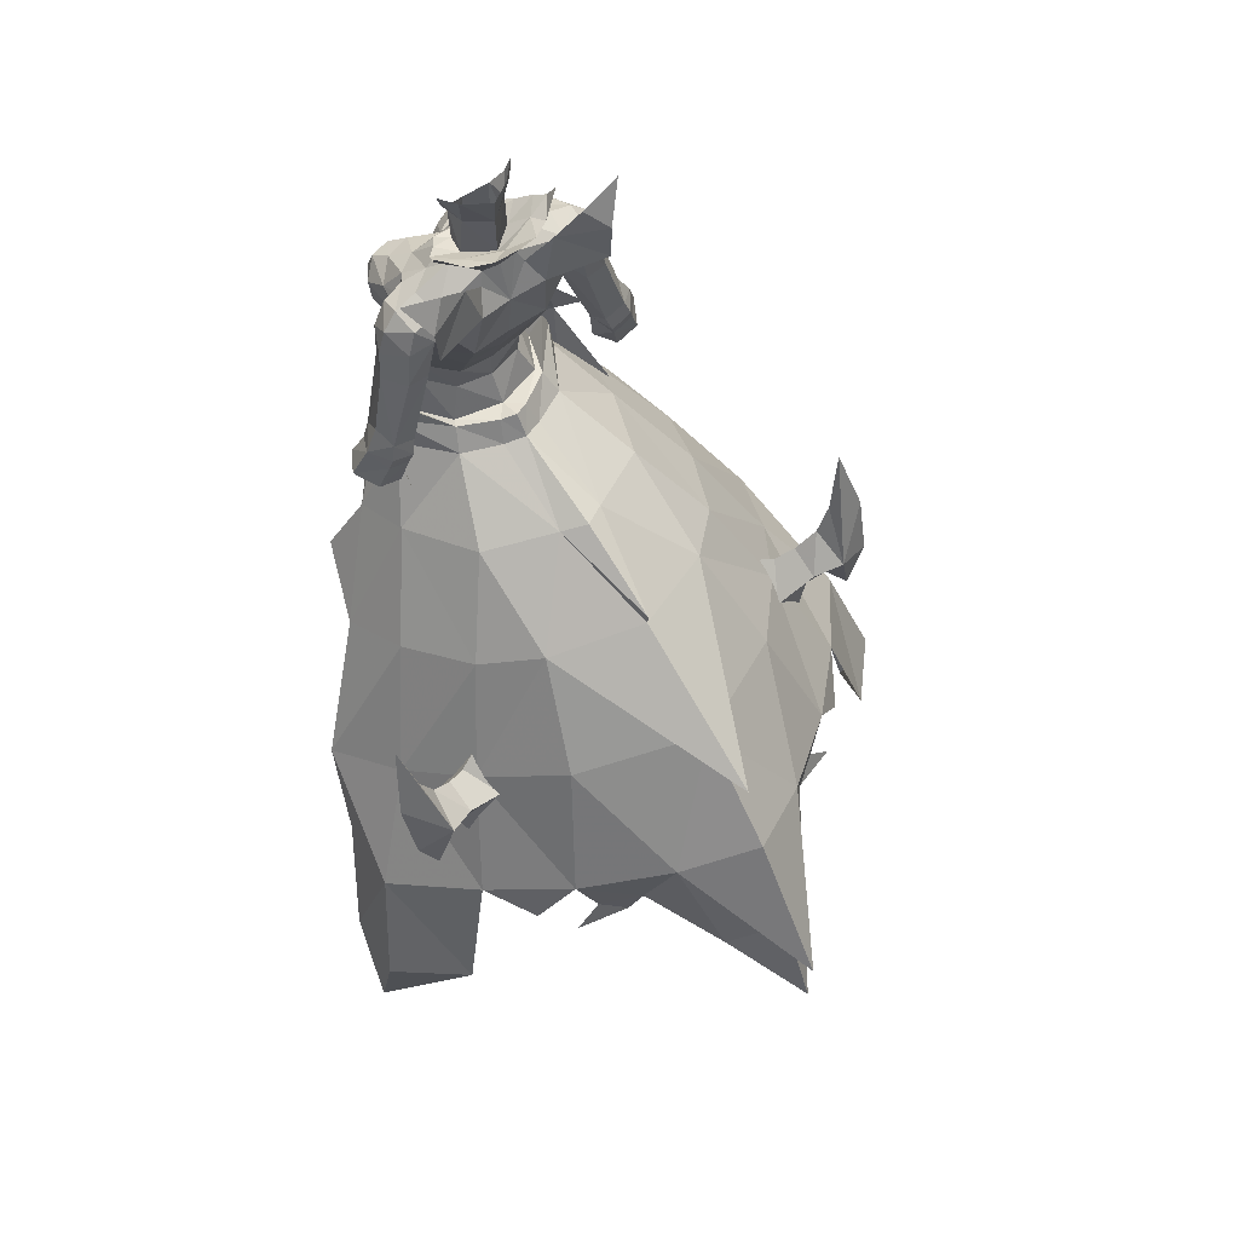
<metadata>
{"format":"obj","ext":"obj","renderer":"f3d","projection":"perspective","resolution":1024,"background":"white","views":[{"elev":60.4,"azim":142.4,"up":"+Z"}]}
</metadata>
<code>
g soulhunter_armour_female_24550
v -2.433 -6.07 60.98
v -2.142 -5.457 58.08
v 0.001598 -6.131 58.6
v 0.001598 -6.383 61.73
v -3.371 0.6361 56.1
v -5.009 -2.337 55.44
v -4.018 -2.262 58.13
v -2.502 -0.06113 58.43
v -3.054 -5.191 54.87
v 0.001594 -5.836 54.33
v 0.001596 0.4654 58.39
v 0.001594 1.56 56.21
v -2.421 0.4081 60.62
v 0.001597 0.5648 60.42
v -4.182 -1.71 60.49
v -3.624 1.15 56.09
v -4.196 2.215 54.6
v -6.576 -2.159 55.77
v -6.038 -2.131 57.01
v -6.637 14.84 46.97
v -6.613 7.526 51.19
v -1.721 10.05 52.25
v 0.001565 17.48 48.38
v 0.001554 24.36 42.57
v 0.001545 30.82 35.33
v -5.47 28.11 33.6
v -8.667 20.19 40.23
v -9.144 1.787 49.43
v -6.627 -1.67 53.56
v -3.371 0.6361 56.1
v 0.001594 1.56 56.21
v -1.057 2.73 56.47
v -11.34 24.01 31.51
v -16.23 19.41 29.86
v -13.33 15.34 37.95
v -20.98 13.77 27.48
v -16.59 10.56 35.4
v -18.8 20.96 20.66
v -23.22 16.46 19.23
v -1.619 -6.143 50.51
v 0.001593 -8.009 50.51
v -0.8854 -7.803 52.74
v -2.401 -5.891 52.71
v -6.389 -2.196 60.24
v -7.591 0.6687 60.41
v -7.217 -2.354 56.67
v -5.359 -3.985 57.84
v -10.2 11.56 45.31
v -22.47 11.22 17.93
v -19.95 7.771 25.68
v -9.892 24.76 28.2
v -7.224 26.6 29.32
v -8.045 25.92 27.08
v -11.72 24.73 26.38
v -14.61 1.356 41.09
v -10.13 -2.229 48.02
v -12.89 6.294 43.28
v -19.03 4.988 32.74
v -3.67 31.75 25.31
v 0.001538 33.99 27.41
v 0.001593 4.179 55.27
v -1.485 3.589 54.93
v 0.001594 3.176 56.72
v 0.001585 11.05 52.81
v -16.97 15.64 41.01
v -18.74 15.21 38.72
v -16.59 14.71 37.95
v -15.4 15.22 39.62
v -14.54 13.38 35.97
v -13.97 14.7 38.92
v -4.851 -4.911 54.49
v -6.228 -4.843 52.9
v -4.282 -5.162 53.61
v -15.34 17.53 38.71
v -17.34 18.4 39.54
v -12.48 17.05 37.07
v -6.762 4.852 73.04
v -5.338 3.736 74.67
v -3.366 3.373 73.29
v -6.596 4.974 70.51
v 2.422 -6.07 60.98
v 2.132 -5.457 58.08
v 3.361 0.6361 56.1
v 2.492 -0.06113 58.43
v 4.007 -2.262 58.13
v 4.998 -2.337 55.44
v 3.044 -5.191 54.87
v 2.411 0.4081 60.62
v 4.172 -1.71 60.49
v 3.614 1.15 56.09
v 6.028 -2.135 57.01
v 6.566 -2.162 55.77
v 4.185 2.213 54.6
v 6.627 14.84 46.97
v 1.71 10.05 52.25
v 6.603 7.526 51.19
v 8.657 20.19 40.23
v 5.46 28.11 33.6
v 6.617 -1.673 53.56
v 9.134 1.787 49.43
v 3.361 0.6361 56.1
v 1.047 2.73 56.47
v 11.33 24.01 31.51
v 13.31 15.34 37.95
v 16.22 19.41 29.86
v 16.58 10.56 35.4
v 20.97 13.77 27.48
v 18.79 20.95 20.66
v 23.21 16.46 19.23
v 1.609 -6.143 50.51
v 2.39 -5.891 52.71
v 0.8751 -7.803 52.74
v 6.379 -2.201 60.24
v 5.349 -3.989 57.84
v 7.207 -2.358 56.67
v 7.581 0.6631 60.41
v 10.19 11.56 45.31
v 22.46 11.22 17.93
v 19.94 7.771 25.68
v 9.882 24.76 28.2
v 11.71 24.73 26.38
v 8.034 25.92 27.08
v 7.214 26.6 29.32
v 13.99 1.342 41.08
v 12.88 6.294 43.28
v 9.746 -2.242 48.01
v 19.02 4.988 32.74
v 3.66 31.75 25.31
v 1.475 3.588 54.94
v 16.96 15.64 41.01
v 15.39 15.22 39.62
v 16.58 14.71 37.95
v 18.73 15.21 38.72
v 13.96 14.7 38.92
v 14.53 13.38 35.97
v 4.84 -4.913 54.49
v 4.271 -5.162 53.61
v 6.218 -4.843 52.9
v 17.33 18.4 39.54
v 15.33 17.53 38.71
v 12.47 17.05 37.07
v 6.752 4.852 73.04
v 6.586 4.974 70.51
v 3.356 3.373 73.29
v 5.328 3.736 74.67
v -3.557 -4.356 61.02
v -3.054 -5.191 54.87
v -5.009 -2.337 55.44
v 0.001594 -8.378 55.22
v -1.112 -7.265 55.15
v -1.449 -6.929 56.28
v -2.286 -6.162 55.7
v 0.001596 -6.759 58.03
v -3.163 -5.402 53.95
v 0.001594 -8.378 55.22
v 0.001594 -5.836 54.33
v -1.112 -7.265 55.15
v 0.001595 -8.56 52.75
v -23.12 14.39 10.67
v 0.001595 -6.584 47.36
v -3.254 -5.762 58.49
v -3.408 -5.457 52.61
v -4.851 -4.911 54.49
v -6.89 -1.67 53.56
v -6.186 -6.152 51.86
v -3.163 -5.402 53.95
v -12.45 -3.429 43.81
v 0.001547 28.84 40.81
v 0.001563 19.24 46.33
v -13.9 22.83 28.17
v 0.001533 37.34 25.13
v -15.54 0.7915 31.35
v 0.001535 37.18 20.41
v 0.001565 17.6 49.28
v -19.05 14.9 47.88
v -17.99 15.6 43.14
v -20.17 16.53 42.91
v -17.2 16.87 36.67
v -19.93 17.76 38.66
v -18.51 17.88 35.24
v -15.8 16.39 35.85
v -11.5 13.78 39.89
v -14.87 16.64 33.09
v -8.173 2.762 53.32
v -1.653 2.554 71.46
v -2.453 3.635 69.97
v -8.23 3.569 75.79
v 3.546 -4.356 61.02
v 3.044 -5.191 54.87
v 4.998 -2.337 55.44
v 1.102 -7.265 55.15
v 2.275 -6.162 55.7
v 1.438 -6.929 56.28
v 3.153 -5.402 53.95
v 1.102 -7.265 55.15
v 23.11 14.39 10.67
v 3.244 -5.762 58.49
v 3.397 -5.457 52.61
v 4.84 -4.913 54.49
v 6.88 -1.673 53.56
v 5.722 -6.152 51.86
v 3.153 -5.402 53.95
v 12.06 -3.442 43.8
v 13.89 22.83 28.17
v 15.53 0.7915 31.35
v 19.04 14.9 47.88
v 17.98 15.6 43.14
v 20.16 16.53 42.91
v 17.19 16.87 36.67
v 19.92 17.76 38.66
v 18.5 17.88 35.24
v 15.79 16.39 35.85
v 11.49 13.78 39.89
v 14.86 16.64 33.09
v 8.163 2.759 53.32
v 1.643 2.554 71.46
v 2.443 3.635 69.97
v 8.22 3.569 75.79
f 1 2 3
f 3 4 1
f 5 6 7
f 7 8 5
f 2 7 6
f 6 9 2
f 2 9 10
f 10 3 2
f 8 11 12
f 12 5 8
f 11 8 13
f 13 14 11
f 15 13 8
f 8 7 15
f 16 17 18
f 18 19 16
f 20 21 22
f 22 23 20
f 24 25 26
f 26 27 24
f 17 21 28
f 28 29 17
f 30 31 32
f 32 16 30
f 33 34 35
f 35 27 33
f 34 36 37
f 37 35 34
f 38 39 36
f 36 34 38
f 40 41 42
f 42 43 40
f 44 45 46
f 46 47 44
f 20 27 35
f 35 48 20
f 49 50 36
f 36 39 49
f 51 52 53
f 53 54 51
f 55 56 28
f 28 57 55
f 58 55 57
f 57 37 58
f 59 52 26
f 26 60 59
f 28 21 48
f 48 57 28
f 61 62 32
f 32 63 61
f 16 32 62
f 62 17 16
f 61 64 22
f 22 62 61
f 65 66 67
f 67 68 65
f 68 67 69
f 69 70 68
f 71 29 72
f 72 73 71
f 65 68 74
f 74 75 65
f 68 70 76
f 76 74 68
f 77 78 79
f 79 80 77
f 81 4 3
f 3 82 81
f 83 84 85
f 85 86 83
f 82 87 86
f 86 85 82
f 82 3 10
f 10 87 82
f 84 83 12
f 12 11 84
f 11 14 88
f 88 84 11
f 89 85 84
f 84 88 89
f 90 91 92
f 92 93 90
f 94 23 95
f 95 96 94
f 24 97 98
f 98 25 24
f 93 99 100
f 100 96 93
f 101 90 102
f 102 31 101
f 103 97 104
f 104 105 103
f 105 104 106
f 106 107 105
f 108 105 107
f 107 109 108
f 110 111 112
f 112 41 110
f 113 114 115
f 115 116 113
f 94 117 104
f 104 97 94
f 118 109 107
f 107 119 118
f 120 121 122
f 122 123 120
f 124 125 100
f 100 126 124
f 127 106 125
f 125 124 127
f 128 60 98
f 98 123 128
f 100 125 117
f 117 96 100
f 61 63 102
f 102 129 61
f 90 93 129
f 129 102 90
f 61 129 95
f 95 64 61
f 130 131 132
f 132 133 130
f 131 134 135
f 135 132 131
f 136 137 138
f 138 99 136
f 130 139 140
f 140 131 130
f 131 140 141
f 141 134 131
f 142 143 144
f 144 145 142
f 2 146 7
f 7 146 15
f 1 146 2
f 147 148 71
f 48 35 37
f 50 58 36
f 21 20 48
f 72 29 56
f 42 149 150
f 150 151 152
f 71 19 18
f 150 149 153
f 42 154 43
f 19 148 16
f 155 156 157
f 157 156 147
f 42 41 158
f 16 148 30
f 49 39 159
f 41 40 160
f 42 158 149
f 152 151 161
f 43 162 40
f 163 46 164
f 72 56 165
f 71 73 166
f 29 71 18
f 56 55 167
f 20 23 168
f 20 168 169
f 20 24 27
f 38 159 39
f 34 33 170
f 51 33 52
f 27 26 33
f 171 26 25
f 55 58 172
f 58 50 172
f 60 173 59
f 26 171 60
f 52 33 26
f 63 32 31
f 22 64 174
f 17 22 21
f 22 174 23
f 17 29 18
f 175 66 176
f 175 177 66
f 178 67 66
f 179 180 66
f 66 177 179
f 66 180 178
f 66 65 176
f 181 69 67
f 69 182 70
f 67 178 181
f 181 183 69
f 150 152 154
f 147 166 157
f 42 150 154
f 163 47 46
f 164 46 184
f 17 62 22
f 29 28 56
f 20 169 24
f 175 176 75
f 175 75 177
f 178 75 74
f 179 75 180
f 75 179 177
f 75 178 180
f 75 176 65
f 181 74 76
f 76 70 182
f 74 181 178
f 181 76 183
f 36 58 37
f 185 186 79
f 77 187 78
f 48 37 57
f 79 186 80
f 71 148 19
f 147 71 166
f 82 85 188
f 85 89 188
f 81 82 188
f 189 136 190
f 117 106 104
f 119 107 127
f 96 117 94
f 138 126 99
f 112 191 149
f 191 192 193
f 136 92 91
f 191 153 149
f 112 111 194
f 91 90 190
f 155 195 156
f 195 189 156
f 112 158 41
f 90 101 190
f 118 196 109
f 41 160 110
f 112 149 158
f 192 197 193
f 111 110 198
f 199 200 115
f 138 201 126
f 136 202 137
f 99 92 136
f 126 203 124
f 94 168 23
f 94 169 168
f 94 97 24
f 108 109 196
f 105 204 103
f 120 123 103
f 97 103 98
f 171 25 98
f 124 205 127
f 127 205 119
f 60 128 173
f 98 60 171
f 123 98 103
f 63 31 102
f 95 174 64
f 93 96 95
f 95 23 174
f 93 92 99
f 206 207 133
f 206 133 208
f 209 133 132
f 210 133 211
f 133 210 208
f 133 209 211
f 133 207 130
f 212 132 135
f 135 134 213
f 132 212 209
f 212 135 214
f 191 194 192
f 189 195 202
f 112 194 191
f 199 115 114
f 200 215 115
f 93 95 129
f 99 126 100
f 94 24 169
f 206 139 207
f 206 208 139
f 209 140 139
f 210 211 139
f 139 208 210
f 139 211 209
f 139 130 207
f 212 141 140
f 141 213 134
f 140 209 212
f 212 214 141
f 107 106 127
f 216 144 217
f 142 145 218
f 117 125 106
f 144 143 217
f 136 91 190
f 189 202 136
g soulhunter_armour_female_24550
v -2.612 0.6243 72.84
v -4.305 1.529 74.97
v -2.92 3.271 75.15
v -1.276 2.187 72.38
v 0.00157 4.586 76
v 0.001583 2.297 72.22
v -1.59 4.07 75.43
v -2.67 1.961 74.41
v -1.804 0.6597 73.13
v 0.001584 2.102 73.31
v 0.001579 2.908 74.18
v -4.305 1.529 74.97
v -3.937 0.5293 74.23
v -2.92 3.271 75.15
v -1.59 4.07 75.43
v -3.681 -5.005 68.39
v -4.107 -6.323 67.46
v -2.624 -6.704 67.36
v -1.77 -5.601 68.17
v -2.691 1.803 63.33
v -4.931 -0.7885 62.83
v -5.406 0.3487 65.46
v -2.836 3.012 65.92
v 0.001597 1.766 63.13
v 0.001595 2.897 65.89
v -5.14 -3.558 67.94
v -5.254 -5.299 66.61
v -2.421 0.4081 60.62
v -4.182 -1.71 60.49
v -1.734 1.326 78.43
v 0.1631 2.369 78.3
v 0.001582 2.061 76.19
v -1.604 0.8095 76.18
v -4.247 -6.809 66.09
v -5.194 -5.063 65.12
v -4.188 -6.451 64.67
v -7.797 2.827 66.42
v -7.402 2.648 69.04
v -5.672 3.013 69.58
v -6.298 2.813 66.24
v -4.851 0.6341 67.6
v -7.664 1.166 59.22
v -7.811 2.759 60.38
v -9.384 2.764 60.94
v -9.829 1.454 61.85
v -8.77 1.07 66.14
v -8.045 -0.14 59.99
v -9.471 -0.151 60.38
v -9.935 -0.1391 59.12
v -8.541 -0.07251 58.7
v -8.154 3.044 59.27
v -9.727 3.026 59.84
v -7.837 -0.6952 66.27
v -9.062 -0.6261 56.77
v -8.176 0.7444 56.23
v -11.65 0.8607 57.62
v -10.74 1.566 60.11
v -10 2.825 58.97
v -10.7 2.495 57.01
v -6.353 -1.029 66.46
v -8.432 2.834 58.41
v -9.017 2.489 56.41
v -8.176 0.7444 56.23
v -10.55 -0.7694 57.45
v 0.001597 0.5648 60.42
v -2.504 -7.247 66.19
v -0.8114 -2.006 72.08
v -2.822 -3.488 69.62
v 0.001594 -4.414 68.55
v 0.001608 -2.637 71.49
v -3.523 -0.72 71.46
v -4.306 -2.466 69.78
v -1.915 -1.036 72.46
v -4.916 2.386 71.13
v -5.203 0.4663 71.53
v -1.653 2.554 71.46
v -2.453 3.635 69.97
v 0.001593 3.211 69.48
v 2.601 0.6244 72.84
v 1.266 2.187 72.38
v 2.91 3.271 75.15
v 4.295 1.529 74.97
v 1.58 4.07 75.43
v 2.66 1.961 74.41
v 1.794 0.6597 73.13
v 4.295 1.529 74.97
v 2.91 3.271 75.15
v 3.927 0.5293 74.23
v 1.58 4.07 75.43
v 3.671 -5.005 68.39
v 1.76 -5.601 68.17
v 2.614 -6.704 67.36
v 4.097 -6.323 67.46
v 2.681 1.803 63.33
v 2.826 3.012 65.92
v 5.395 0.3487 65.46
v 4.921 -0.7885 62.83
v 5.13 -3.558 67.94
v 5.244 -5.299 66.61
v 2.411 0.4081 60.62
v 4.172 -1.71 60.49
v 1.937 1.142 78.37
v 1.594 0.8095 76.18
v 4.236 -6.809 66.09
v 4.178 -6.451 64.67
v 5.183 -5.063 65.12
v 7.787 2.827 66.42
v 6.287 2.813 66.24
v 5.662 3.013 69.58
v 7.391 2.648 69.04
v 4.841 0.6341 67.6
v 7.8 2.759 60.38
v 7.653 1.166 59.22
v 9.373 2.764 60.94
v 8.76 1.07 66.14
v 9.819 1.454 61.85
v 8.035 -0.14 59.99
v 8.531 -0.07248 58.7
v 9.925 -0.139 59.12
v 9.461 -0.151 60.38
v 8.143 3.044 59.27
v 9.717 3.026 59.84
v 7.827 -0.6952 66.27
v 8.166 0.7445 56.23
v 9.052 -0.6261 56.77
v 11.64 0.8607 57.62
v 10.69 2.495 57.01
v 9.991 2.825 58.97
v 10.73 1.566 60.11
v 6.343 -1.029 66.46
v 8.421 2.834 58.41
v 9.006 2.489 56.41
v 8.166 0.7445 56.23
v 10.54 -0.7693 57.45
v 2.494 -7.247 66.19
v 0.8011 -2.006 72.08
v 2.811 -3.488 69.62
v 3.513 -0.72 71.46
v 1.905 -1.036 72.46
v 4.295 -2.466 69.78
v 4.905 2.386 71.13
v 5.192 0.4663 71.53
v 1.643 2.554 71.46
v 2.443 3.635 69.97
v -1.469 -0.7759 72.88
v -2.36 -1.486 72.93
v 0.001602 -1.551 72.48
v -2.612 0.6243 72.84
v -2.36 -1.486 72.93
v -4.599 2.074 76.06
v -4.305 1.529 74.97
v -2.92 3.271 75.15
v -0.8114 -2.006 72.08
v 0.001608 -2.637 71.49
v -3.082 -0.374 73.58
v -3.082 -0.374 73.58
v -3.937 0.5293 74.23
v -2.92 3.271 75.15
v -4.305 1.529 74.97
v -4.599 2.074 76.06
v -4.305 1.529 74.97
v 0.00157 4.586 76
v -4.963 -2.485 64.78
v -4.54 -3.936 63.52
v -3.392 -5.626 63.25
v -1.569 -6.366 63.63
v -2.095 -7.021 64.71
v -5.048 -1.346 70.58
v -5.203 0.4663 71.53
v -2.433 -6.07 60.98
v -4.912 3.068 69.72
v -5.344 -1.914 66.47
v -1.484 -0.7759 72.88
v 0.001602 -1.551 72.48
v -0.09607 -1.641 74.77
v -1.804 0.6597 73.13
v -1.606 -0.7632 75.9
v -6.134 0.8618 67.95
v 0.001597 -6.305 64.35
v 0.001597 -6.024 66.15
v -0.3566 -6.295 64.86
v -5.203 0.4663 71.53
v -6.801 0.5219 71
v -5.048 -1.346 70.58
v -4.916 2.386 71.13
v -4.912 3.068 69.72
v -2.647 0.1898 78.42
v -5.027 -1.737 68.89
v 0.001584 2.102 73.31
v -2.284 -0.07346 77.18
v -8.496 0.8242 68.33
v -7.888 0.7139 69.92
v -6.581 -1.094 70.27
v -6.661 2.325 70.56
v -7.606 -0.8893 68.71
v -6.089 -1.377 68.88
v -1.116 -6.559 66.36
v -3.557 -4.356 61.02
v 0.001598 -6.383 61.73
v -11.65 0.8607 57.62
v -0.2929 -6.022 66.22
v -5.027 -1.737 68.89
v -4.851 0.6341 67.6
v 1.459 -0.7759 72.88
v 2.35 -1.486 72.93
v 2.601 0.6244 72.84
v 2.35 -1.486 72.93
v 4.588 2.074 76.06
v 2.91 3.271 75.15
v 4.295 1.529 74.97
v 0.8011 -2.006 72.08
v 3.071 -0.374 73.58
v 3.071 -0.374 73.58
v 3.927 0.5293 74.23
v 2.91 3.271 75.15
v 4.588 2.074 76.06
v 4.295 1.529 74.97
v 4.295 1.529 74.97
v 4.53 -3.936 63.52
v 4.952 -2.485 64.78
v 3.382 -5.626 63.25
v 2.084 -7.021 64.71
v 1.559 -6.366 63.63
v 5.038 -1.346 70.58
v 5.192 0.4663 71.53
v 2.422 -6.07 60.98
v 4.902 3.068 69.72
v 5.333 -1.914 66.47
v 1.474 -0.7759 72.88
v 1.517 -0.9196 75.85
v 1.794 0.6597 73.13
v 6.124 0.8618 67.95
v 0.3689 -6.295 64.86
v 5.192 0.4663 71.53
v 5.038 -1.346 70.58
v 6.791 0.5219 71
v 4.905 2.386 71.13
v 4.902 3.068 69.72
v 2.731 -0.07967 78.34
v 5.017 -1.737 68.89
v 2.303 -0.3033 77.1
v 8.485 0.8243 68.33
v 6.571 -1.094 70.27
v 7.878 0.714 69.92
v 6.651 2.325 70.56
v 7.596 -0.8893 68.71
v 6.079 -1.377 68.88
v 1.105 -6.559 66.36
v 3.546 -4.356 61.02
v 11.64 0.8607 57.62
v 0.288 -6.022 66.22
v 5.017 -1.737 68.89
v 4.841 0.6341 67.6
f 219 220 221
f 221 222 219
f 223 224 222
f 222 225 223
f 226 227 228
f 228 229 226
f 230 231 226
f 226 232 230
f 226 229 233
f 233 232 226
f 234 235 236
f 236 237 234
f 238 239 240
f 240 241 238
f 242 238 241
f 241 243 242
f 244 245 235
f 235 234 244
f 246 247 239
f 239 238 246
f 248 249 250
f 250 251 248
f 252 245 253
f 253 254 252
f 255 256 257
f 257 258 255
f 259 260 261
f 261 258 259
f 258 261 262
f 262 255 258
f 262 263 264
f 264 255 262
f 265 266 267
f 267 268 265
f 269 270 262
f 262 261 269
f 264 263 266
f 266 271 264
f 268 272 273
f 273 260 268
f 274 275 276
f 276 277 274
f 259 278 265
f 265 260 259
f 279 280 277
f 277 276 279
f 279 260 281
f 281 280 279
f 268 267 282
f 282 272 268
f 276 270 269
f 269 279 276
f 283 246 238
f 238 242 283
f 252 284 236
f 236 235 252
f 265 278 271
f 271 266 265
f 285 286 287
f 287 288 285
f 289 290 286
f 286 291 289
f 292 293 219
f 219 222 292
f 294 295 292
f 292 222 294
f 296 294 222
f 222 224 296
f 297 298 299
f 299 300 297
f 223 301 298
f 298 224 223
f 302 229 228
f 228 303 302
f 304 305 302
f 302 306 304
f 302 305 307
f 307 229 302
f 308 309 310
f 310 311 308
f 312 313 314
f 314 315 312
f 242 243 313
f 313 312 242
f 316 308 311
f 311 317 316
f 318 312 315
f 315 319 318
f 320 321 250
f 250 249 320
f 322 323 324
f 324 317 322
f 325 326 327
f 327 328 325
f 329 326 330
f 330 331 329
f 326 325 332
f 332 330 326
f 332 325 333
f 333 334 332
f 335 336 337
f 337 338 335
f 339 330 332
f 332 340 339
f 333 341 338
f 338 334 333
f 336 331 342
f 342 343 336
f 344 345 346
f 346 347 344
f 329 331 335
f 335 348 329
f 349 346 345
f 345 350 349
f 349 350 351
f 351 331 349
f 336 343 352
f 352 337 336
f 346 349 339
f 339 340 346
f 283 242 312
f 312 318 283
f 322 311 310
f 310 353 322
f 335 338 341
f 341 348 335
f 354 288 287
f 287 355 354
f 356 357 355
f 355 358 356
f 359 298 297
f 297 360 359
f 361 298 359
f 359 362 361
f 296 224 298
f 298 361 296
f 363 364 365
f 366 291 367
f 368 369 370
f 291 285 367
f 365 371 372
f 222 221 225
f 227 373 363
f 374 375 366
f 376 377 378
f 375 379 366
f 231 373 227
f 226 231 227
f 229 380 233
f 366 367 374
f 365 364 371
f 363 373 364
f 253 381 382
f 254 382 383
f 383 384 385
f 386 289 387
f 290 289 386
f 383 388 384
f 241 389 295
f 381 390 240
f 391 392 393
f 251 394 395
f 382 381 239
f 244 396 390
f 397 398 399
f 400 401 402
f 400 403 401
f 404 259 257
f 240 396 389
f 241 240 389
f 251 405 248
f 290 234 286
f 290 406 244
f 251 250 407
f 251 408 405
f 409 264 271
f 259 258 257
f 401 410 411
f 410 401 412
f 410 409 413
f 414 411 413
f 389 292 295
f 241 295 296
f 287 286 237
f 415 287 237
f 416 383 382
f 252 254 385
f 284 385 415
f 388 417 384
f 266 275 267
f 269 261 260
f 262 270 275
f 268 260 265
f 418 282 275
f 270 276 275
f 269 260 279
f 408 251 395
f 235 245 252
f 254 253 382
f 236 415 237
f 398 287 419
f 254 383 385
f 388 383 416
f 406 290 386
f 275 266 263
f 275 263 262
f 243 241 296
f 239 416 382
f 247 416 239
f 284 415 236
f 390 253 245
f 419 287 415
f 399 384 397
f 397 384 417
f 399 398 419
f 414 413 271
f 414 420 411
f 414 271 278
f 414 278 420
f 404 257 403
f 256 409 410
f 256 255 409
f 256 412 257
f 403 257 412
f 410 413 411
f 256 410 412
f 409 271 413
f 239 381 240
f 399 385 384
f 415 385 399
f 415 399 419
f 286 234 237
f 290 244 234
f 409 255 264
f 252 385 284
f 390 245 244
f 253 390 381
f 403 412 401
f 401 411 402
f 420 402 411
f 420 278 259
f 406 421 396
f 396 421 389
f 396 240 390
f 244 406 396
f 391 393 395
f 251 407 394
f 395 394 391
f 275 282 267
f 285 291 286
f 291 366 289
f 366 387 289
f 294 296 295
f 422 365 423
f 424 425 357
f 426 427 428
f 357 425 354
f 365 372 429
f 298 301 299
f 303 422 430
f 431 424 432
f 433 434 435
f 432 424 436
f 306 303 430
f 302 303 306
f 229 307 380
f 424 431 425
f 365 429 423
f 422 423 430
f 324 437 438
f 323 439 437
f 439 440 441
f 442 443 356
f 358 442 356
f 439 441 444
f 313 362 445
f 438 314 446
f 447 393 392
f 321 448 449
f 437 315 438
f 316 446 450
f 397 451 398
f 452 453 454
f 452 454 455
f 456 327 329
f 314 445 450
f 313 445 314
f 321 320 457
f 358 355 308
f 358 316 458
f 321 407 250
f 321 457 459
f 460 341 333
f 329 327 326
f 454 461 462
f 462 463 454
f 462 464 460
f 465 464 461
f 445 362 359
f 313 296 362
f 287 309 355
f 466 309 287
f 467 437 439
f 322 440 323
f 353 466 440
f 444 441 417
f 338 337 347
f 339 331 330
f 332 347 340
f 336 335 331
f 468 347 352
f 340 347 346
f 339 349 331
f 459 448 321
f 311 322 317
f 323 437 324
f 310 309 466
f 398 469 287
f 323 440 439
f 444 467 439
f 458 442 358
f 347 334 338
f 347 332 334
f 243 296 313
f 315 437 467
f 319 315 467
f 353 310 466
f 446 317 324
f 469 466 287
f 451 397 441
f 397 417 441
f 451 469 398
f 465 341 464
f 465 461 470
f 465 348 341
f 465 470 348
f 456 455 327
f 328 462 460
f 328 460 325
f 328 327 463
f 455 463 327
f 462 461 464
f 328 463 462
f 460 464 341
f 315 314 438
f 451 441 440
f 466 451 440
f 466 469 451
f 355 309 308
f 358 308 316
f 460 333 325
f 322 353 440
f 446 316 317
f 324 438 446
f 455 454 463
f 454 453 461
f 470 461 453
f 470 329 348
f 458 450 471
f 450 445 471
f 450 446 314
f 316 450 458
f 447 448 393
f 321 449 407
f 448 447 449
f 347 337 352
f 354 355 357
f 357 356 424
f 424 356 443
f 361 362 296

</code>
